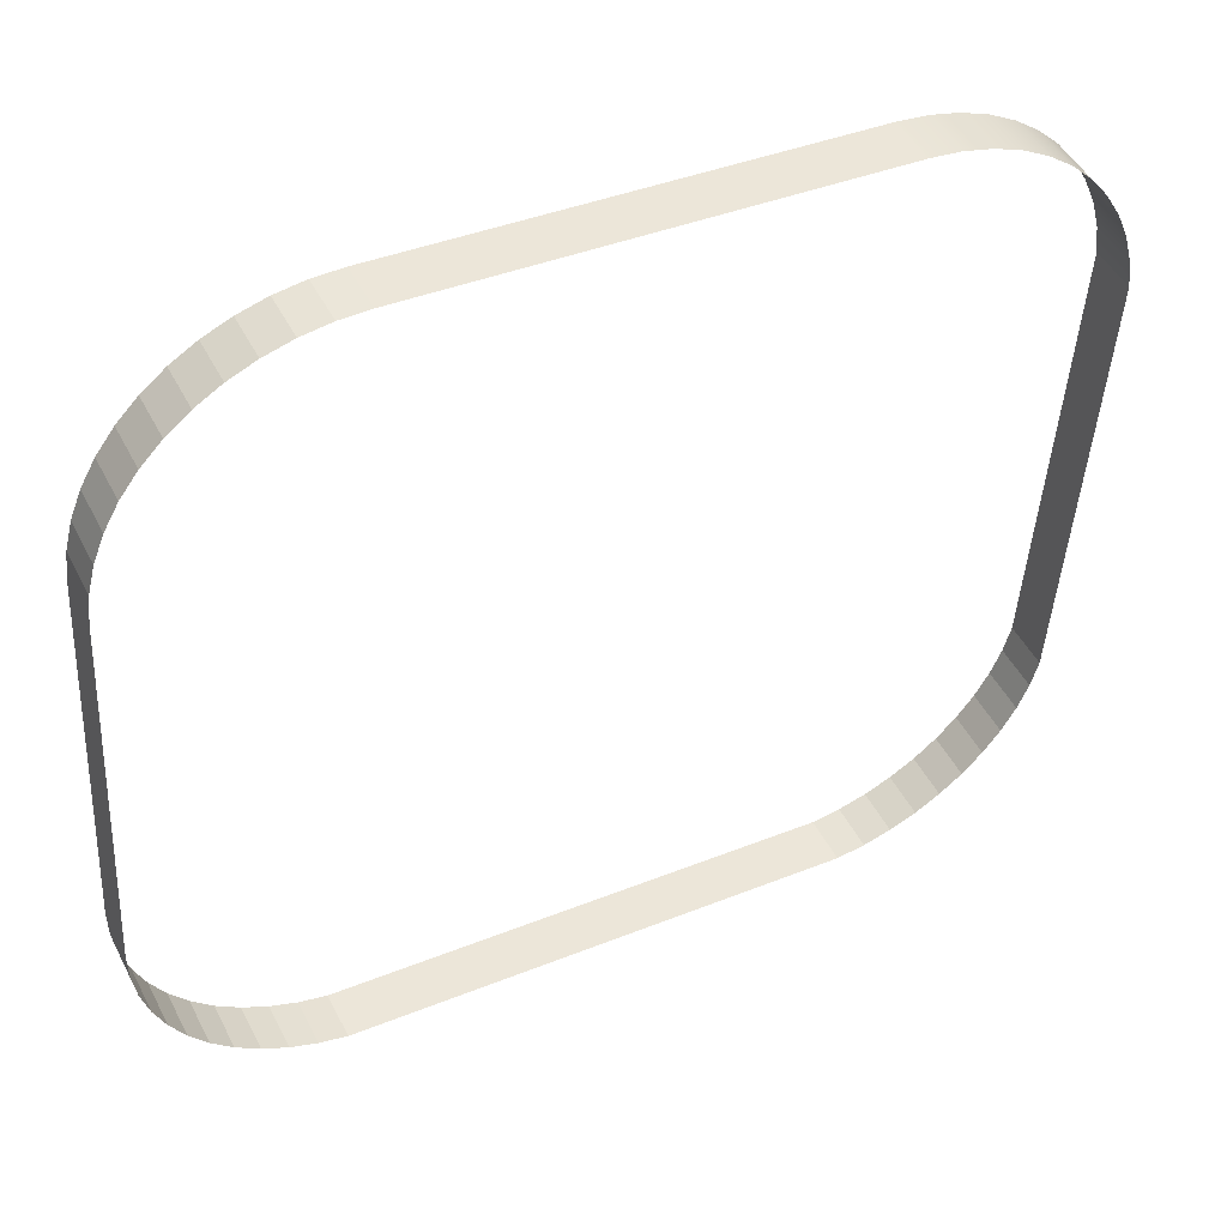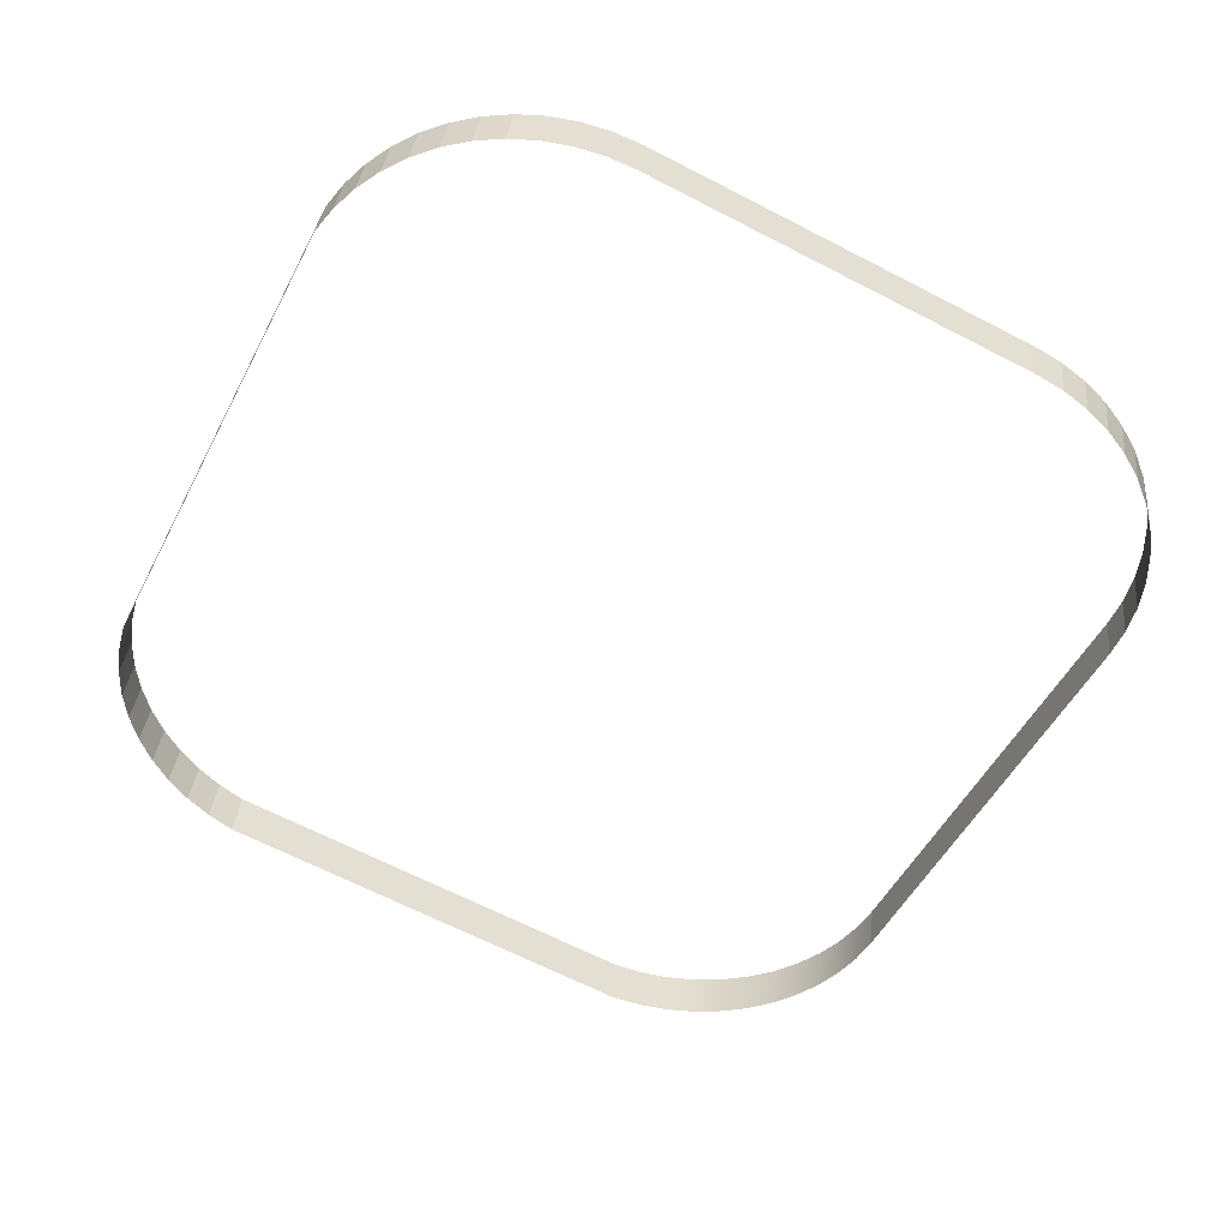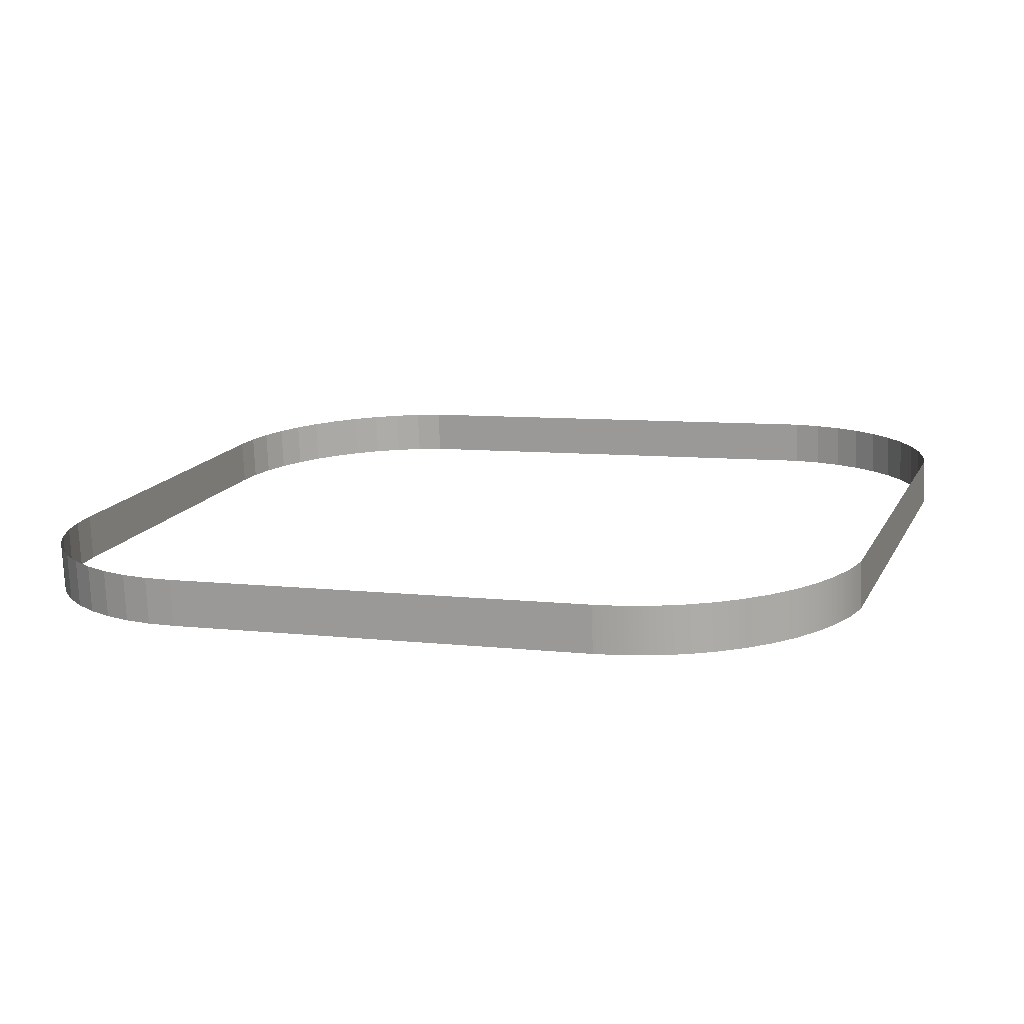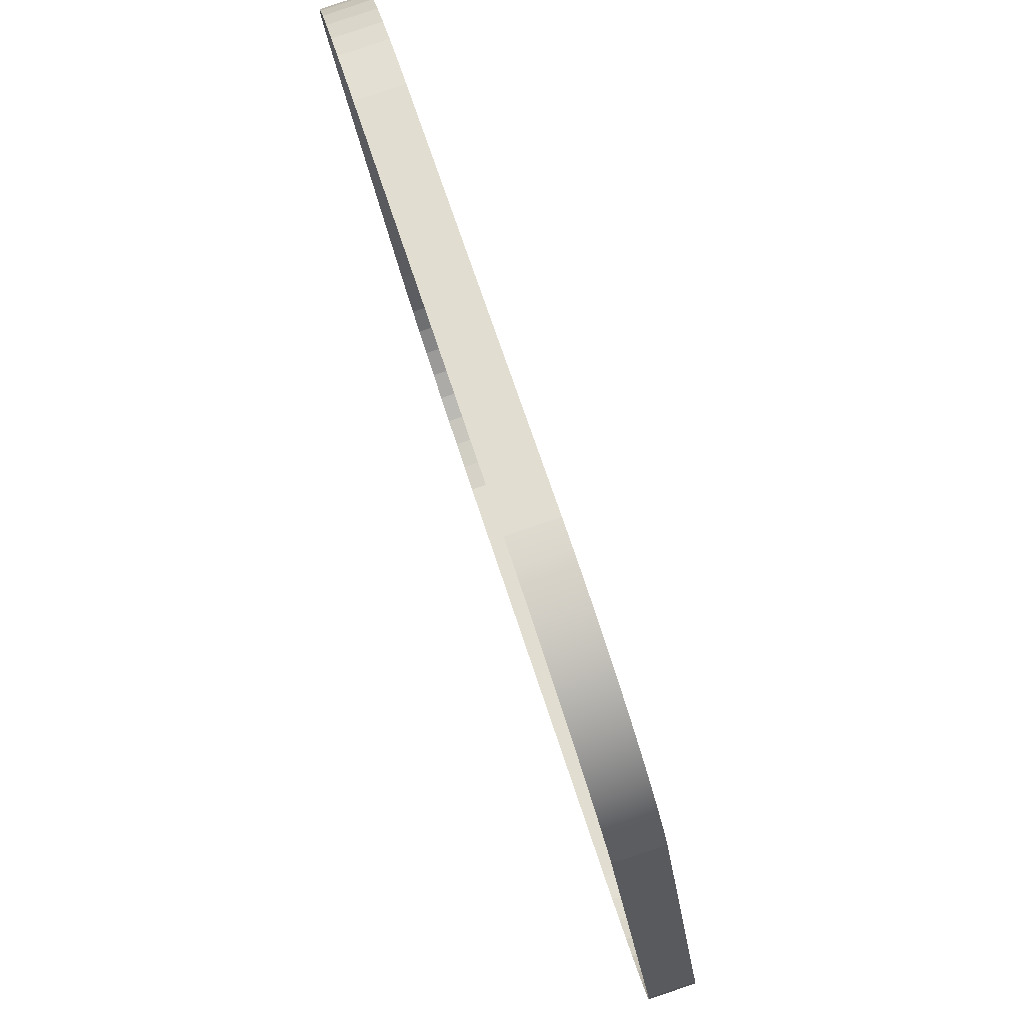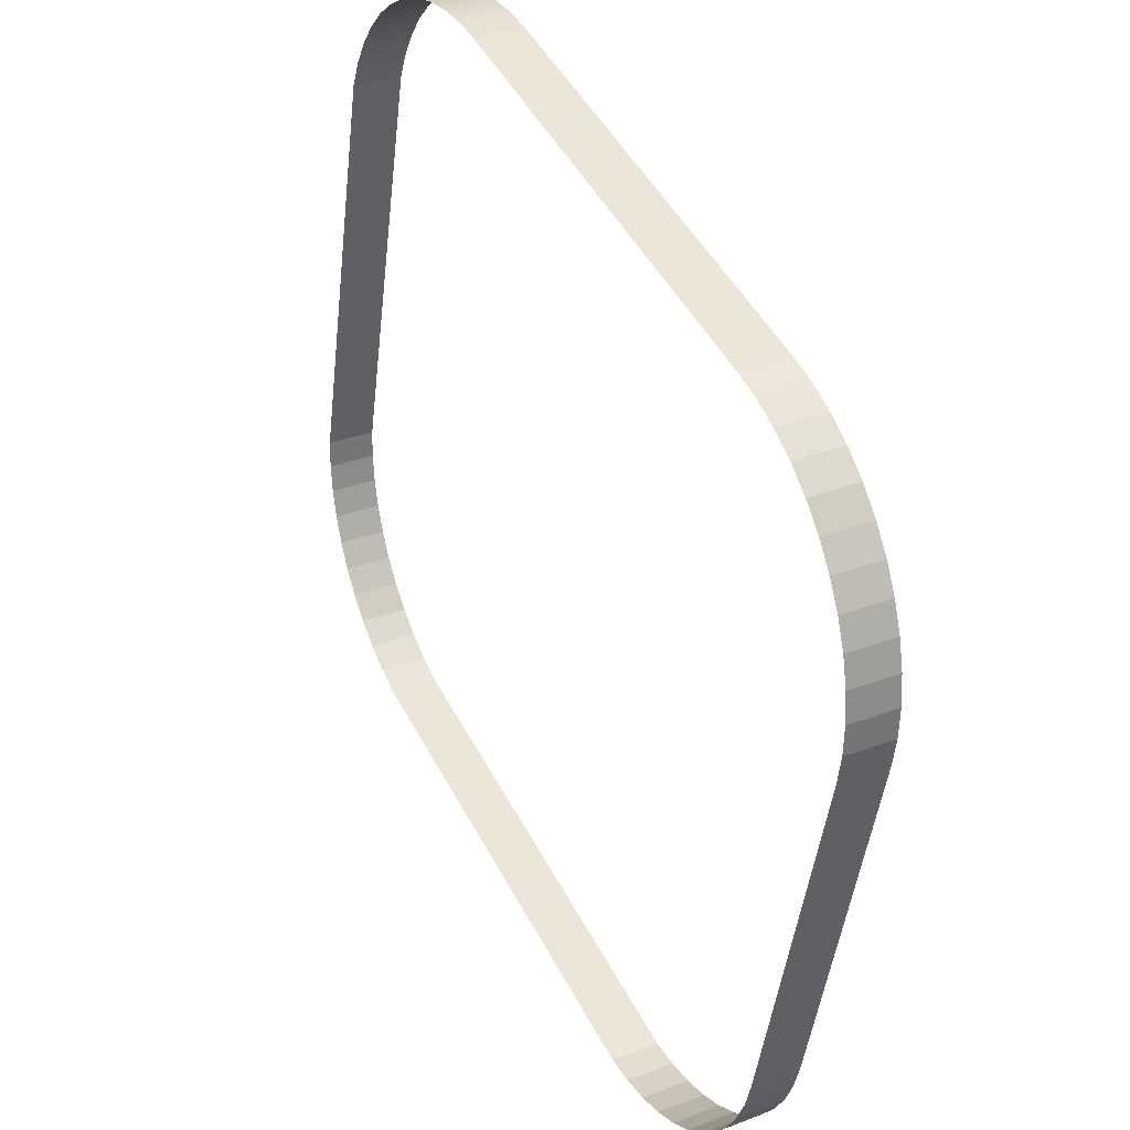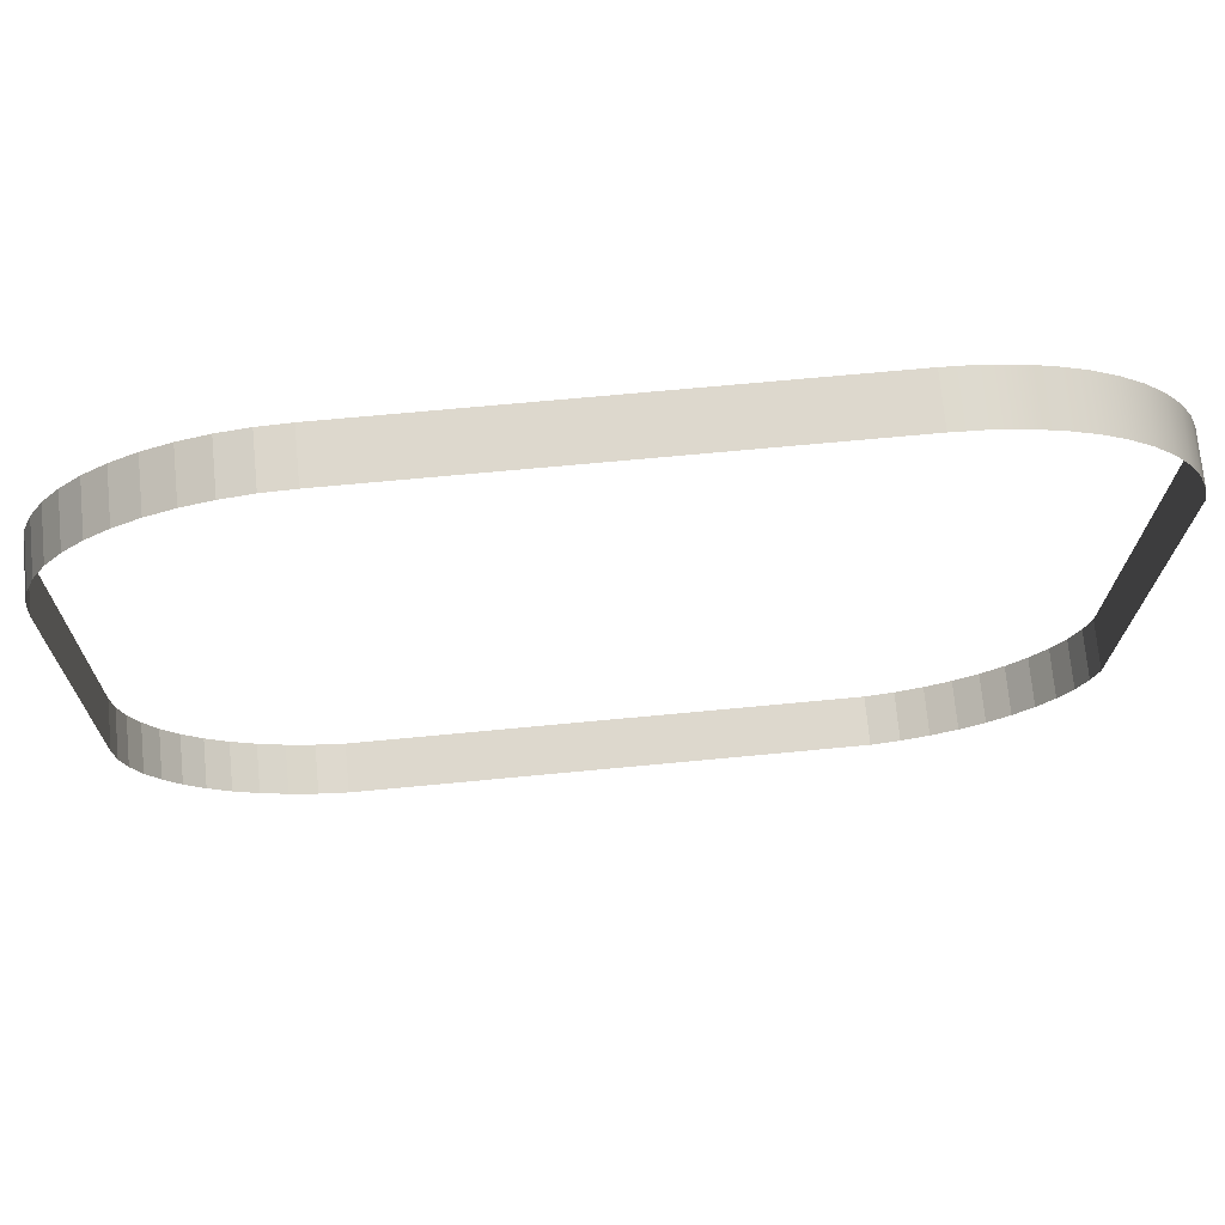
<metadata>
{"format":"obj","ext":"obj","renderer":"f3d","projection":"perspective","resolution":1024,"background":"white","views":[{"elev":39.7,"azim":-26.6,"up":"+Z"},{"elev":-50.4,"azim":-116.5,"up":"+Y"},{"elev":7.3,"azim":19.1,"up":"+Y"},{"elev":62.5,"azim":72.8,"up":"+Z"},{"elev":47.9,"azim":-116.8,"up":"+Z"},{"elev":65.2,"azim":-5.6,"up":"+Z"}]}
</metadata>
<code>
o #ID4388
v -0.6465 0.0298 -0.07772
v -0.6463 0.0343 -0.07783
v -0.6465 0.03422 -0.07717
v -0.6463 0.02989 -0.07838
v -0.6469 0.02956 -0.07579
v -0.6465 0.03422 -0.07717
v -0.6469 0.03398 -0.07524
v -0.6465 0.0298 -0.07772
v -0.6463 0.02989 -0.07838
v -0.6463 0.03943 -0.1188
v -0.6463 0.0343 -0.07783
v -0.6463 0.03502 -0.1193
v -0.6477 0.02925 -0.07329
v -0.6477 0.03366 -0.07273
v -0.6463 0.03502 -0.1193
v -0.6469 0.03976 -0.1214
v -0.6463 0.03943 -0.1188
v -0.6469 0.03534 -0.1219
v -0.6489 0.02895 -0.07091
v -0.6489 0.03336 -0.07036
v -0.6469 0.03534 -0.1219
v -0.6477 0.04007 -0.1239
v -0.6469 0.03976 -0.1214
v -0.6477 0.03566 -0.1244
v -0.6504 0.02867 -0.06871
v -0.6504 0.03309 -0.06816
v -0.6477 0.03566 -0.1244
v -0.6489 0.04037 -0.1262
v -0.6477 0.04007 -0.1239
v -0.6489 0.03596 -0.1268
v -0.6521 0.02842 -0.06673
v -0.6521 0.03284 -0.06617
v -0.6489 0.03596 -0.1268
v -0.6504 0.04065 -0.1284
v -0.6489 0.04037 -0.1262
v -0.6504 0.03623 -0.129
v -0.6541 0.03262 -0.06443
v -0.6541 0.02821 -0.06498
v -0.6504 0.03623 -0.129
v -0.6521 0.0409 -0.1304
v -0.6504 0.04065 -0.1284
v -0.6521 0.03648 -0.131
v -0.6564 0.03244 -0.06296
v -0.6564 0.02802 -0.06351
v -0.6541 0.0367 -0.1327
v -0.6521 0.0409 -0.1304
v -0.6521 0.03648 -0.131
v -0.6541 0.04111 -0.1322
v -0.6588 0.03229 -0.06179
v -0.6588 0.02788 -0.06234
v -0.6564 0.03688 -0.1342
v -0.6541 0.04111 -0.1322
v -0.6541 0.0367 -0.1327
v -0.6564 0.0413 -0.1336
v -0.6613 0.03218 -0.06094
v -0.6613 0.02777 -0.06149
v -0.6588 0.03703 -0.1354
v -0.6564 0.0413 -0.1336
v -0.6564 0.03688 -0.1342
v -0.6588 0.04145 -0.1348
v -0.6639 0.03212 -0.06042
v -0.6639 0.0277 -0.06098
v -0.6613 0.03714 -0.1362
v -0.6588 0.04145 -0.1348
v -0.6588 0.03703 -0.1354
v -0.6613 0.04155 -0.1356
v -0.6666 0.0321 -0.06025
v -0.6666 0.02768 -0.0608
v -0.6636 0.0372 -0.1367
v -0.6613 0.04155 -0.1356
v -0.6613 0.03714 -0.1362
v -0.6636 0.04161 -0.1361
v -0.6666 0.0321 -0.06025
v -0.7073 0.02768 -0.0608
v -0.6666 0.02768 -0.0608
v -0.7073 0.0321 -0.06025
v -0.6639 0.0372 -0.1367
v -0.6636 0.04161 -0.1361
v -0.6636 0.0372 -0.1367
v -0.6639 0.04162 -0.1362
v -0.7073 0.0321 -0.06025
v -0.71 0.0277 -0.06098
v -0.7073 0.02768 -0.0608
v -0.71 0.03212 -0.06042
v -0.71 0.04162 -0.1362
v -0.6639 0.0372 -0.1367
v -0.71 0.0372 -0.1367
v -0.6639 0.04162 -0.1362
v -0.71 0.03212 -0.06042
v -0.7126 0.02777 -0.06149
v -0.71 0.0277 -0.06098
v -0.7126 0.03218 -0.06094
v -0.7102 0.04161 -0.1361
v -0.71 0.0372 -0.1367
v -0.7102 0.0372 -0.1367
v -0.71 0.04162 -0.1362
v -0.7126 0.03218 -0.06094
v -0.7151 0.02788 -0.06234
v -0.7126 0.02777 -0.06149
v -0.7151 0.03229 -0.06179
v -0.7126 0.04155 -0.1356
v -0.7102 0.0372 -0.1367
v -0.7126 0.03714 -0.1362
v -0.7102 0.04161 -0.1361
v -0.7151 0.03229 -0.06179
v -0.7175 0.02802 -0.06351
v -0.7151 0.02788 -0.06234
v -0.7175 0.03244 -0.06296
v -0.7151 0.04145 -0.1348
v -0.7126 0.03714 -0.1362
v -0.7151 0.03703 -0.1354
v -0.7126 0.04155 -0.1356
v -0.7175 0.03244 -0.06296
v -0.7197 0.02821 -0.06498
v -0.7175 0.02802 -0.06351
v -0.7197 0.03262 -0.06443
v -0.7175 0.0413 -0.1336
v -0.7151 0.03703 -0.1354
v -0.7175 0.03688 -0.1342
v -0.7151 0.04145 -0.1348
v -0.7197 0.03262 -0.06443
v -0.7217 0.02842 -0.06673
v -0.7197 0.02821 -0.06498
v -0.7217 0.03284 -0.06617
v -0.7197 0.04111 -0.1322
v -0.7175 0.03688 -0.1342
v -0.7197 0.0367 -0.1327
v -0.7175 0.0413 -0.1336
v -0.7235 0.03309 -0.06816
v -0.7217 0.02842 -0.06673
v -0.7217 0.03284 -0.06617
v -0.7235 0.02867 -0.06871
v -0.7217 0.0409 -0.1304
v -0.7197 0.0367 -0.1327
v -0.7217 0.03648 -0.131
v -0.7197 0.04111 -0.1322
v -0.725 0.03336 -0.07036
v -0.7235 0.02867 -0.06871
v -0.7235 0.03309 -0.06816
v -0.725 0.02895 -0.07091
v -0.7217 0.0409 -0.1304
v -0.7235 0.03623 -0.129
v -0.7235 0.04065 -0.1284
v -0.7217 0.03648 -0.131
v -0.7261 0.03366 -0.07273
v -0.725 0.02895 -0.07091
v -0.725 0.03336 -0.07036
v -0.7261 0.02925 -0.07329
v -0.7235 0.04065 -0.1284
v -0.725 0.03596 -0.1268
v -0.725 0.04037 -0.1262
v -0.7235 0.03623 -0.129
v -0.727 0.03398 -0.07524
v -0.7261 0.02925 -0.07329
v -0.7261 0.03366 -0.07273
v -0.727 0.02956 -0.07579
v -0.725 0.04037 -0.1262
v -0.7261 0.03566 -0.1244
v -0.7261 0.04007 -0.1239
v -0.725 0.03596 -0.1268
v -0.7275 0.0343 -0.07783
v -0.727 0.02956 -0.07579
v -0.727 0.03398 -0.07524
v -0.7275 0.02989 -0.07838
v -0.7261 0.04007 -0.1239
v -0.727 0.03534 -0.1219
v -0.727 0.03976 -0.1214
v -0.7261 0.03566 -0.1244
v -0.7276 0.0344 -0.0786
v -0.7275 0.02989 -0.07838
v -0.7275 0.0343 -0.07783
v -0.7276 0.02998 -0.07916
v -0.727 0.03976 -0.1214
v -0.7275 0.03502 -0.1193
v -0.7275 0.03943 -0.1188
v -0.727 0.03534 -0.1219
v -0.7277 0.03463 -0.08047
v -0.7276 0.02998 -0.07916
v -0.7276 0.0344 -0.0786
v -0.7277 0.03022 -0.08102
v -0.7275 0.03943 -0.1188
v -0.7276 0.03492 -0.1185
v -0.7276 0.03934 -0.118
v -0.7275 0.03502 -0.1193
v -0.7277 0.0391 -0.1161
v -0.7277 0.03022 -0.08102
v -0.7277 0.03463 -0.08047
v -0.7277 0.03469 -0.1167
v -0.7276 0.03934 -0.118
v -0.7277 0.03469 -0.1167
v -0.7277 0.0391 -0.1161
v -0.7276 0.03492 -0.1185
f 1 2 3
f 3 2 1
f 2 1 4
f 4 1 2
f 5 6 7
f 7 6 5
f 6 5 8
f 8 5 6
f 9 10 11
f 11 10 9
f 10 9 12
f 12 9 10
f 13 7 14
f 14 7 13
f 7 13 5
f 5 13 7
f 15 16 17
f 17 16 15
f 16 15 18
f 18 15 16
f 19 14 20
f 20 14 19
f 14 19 13
f 13 19 14
f 21 22 23
f 23 22 21
f 22 21 24
f 24 21 22
f 25 20 26
f 26 20 25
f 20 25 19
f 19 25 20
f 27 28 29
f 29 28 27
f 28 27 30
f 30 27 28
f 31 26 32
f 32 26 31
f 26 31 25
f 25 31 26
f 33 34 35
f 35 34 33
f 34 33 36
f 36 33 34
f 31 37 38
f 38 37 31
f 37 31 32
f 32 31 37
f 39 40 41
f 41 40 39
f 40 39 42
f 42 39 40
f 38 43 44
f 44 43 38
f 43 38 37
f 37 38 43
f 45 46 47
f 47 46 45
f 46 45 48
f 48 45 46
f 44 49 50
f 50 49 44
f 49 44 43
f 43 44 49
f 51 52 53
f 53 52 51
f 52 51 54
f 54 51 52
f 50 55 56
f 56 55 50
f 55 50 49
f 49 50 55
f 57 58 59
f 59 58 57
f 58 57 60
f 60 57 58
f 56 61 62
f 62 61 56
f 61 56 55
f 55 56 61
f 63 64 65
f 65 64 63
f 64 63 66
f 66 63 64
f 62 67 68
f 68 67 62
f 67 62 61
f 61 62 67
f 69 70 71
f 71 70 69
f 70 69 72
f 72 69 70
f 73 74 75
f 75 74 73
f 74 73 76
f 76 73 74
f 77 78 79
f 79 78 77
f 78 77 80
f 80 77 78
f 81 82 83
f 83 82 81
f 82 81 84
f 84 81 82
f 85 86 87
f 87 86 85
f 86 85 88
f 88 85 86
f 89 90 91
f 91 90 89
f 90 89 92
f 92 89 90
f 93 94 95
f 95 94 93
f 94 93 96
f 96 93 94
f 97 98 99
f 99 98 97
f 98 97 100
f 100 97 98
f 101 102 103
f 103 102 101
f 102 101 104
f 104 101 102
f 105 106 107
f 107 106 105
f 106 105 108
f 108 105 106
f 109 110 111
f 111 110 109
f 110 109 112
f 112 109 110
f 113 114 115
f 115 114 113
f 114 113 116
f 116 113 114
f 117 118 119
f 119 118 117
f 118 117 120
f 120 117 118
f 121 122 123
f 123 122 121
f 122 121 124
f 124 121 122
f 125 126 127
f 127 126 125
f 126 125 128
f 128 125 126
f 129 130 131
f 131 130 129
f 130 129 132
f 132 129 130
f 133 134 135
f 135 134 133
f 134 133 136
f 136 133 134
f 137 138 139
f 139 138 137
f 138 137 140
f 140 137 138
f 141 142 143
f 143 142 141
f 142 141 144
f 144 141 142
f 145 146 147
f 147 146 145
f 146 145 148
f 148 145 146
f 149 150 151
f 151 150 149
f 150 149 152
f 152 149 150
f 153 154 155
f 155 154 153
f 154 153 156
f 156 153 154
f 157 158 159
f 159 158 157
f 158 157 160
f 160 157 158
f 161 162 163
f 163 162 161
f 162 161 164
f 164 161 162
f 165 166 167
f 167 166 165
f 166 165 168
f 168 165 166
f 169 170 171
f 171 170 169
f 170 169 172
f 172 169 170
f 173 174 175
f 175 174 173
f 174 173 176
f 176 173 174
f 177 178 179
f 179 178 177
f 178 177 180
f 180 177 178
f 181 182 183
f 183 182 181
f 182 181 184
f 184 181 182
f 185 186 187
f 187 186 185
f 186 185 188
f 188 185 186
f 189 190 191
f 191 190 189
f 190 189 192
f 192 189 190

</code>
